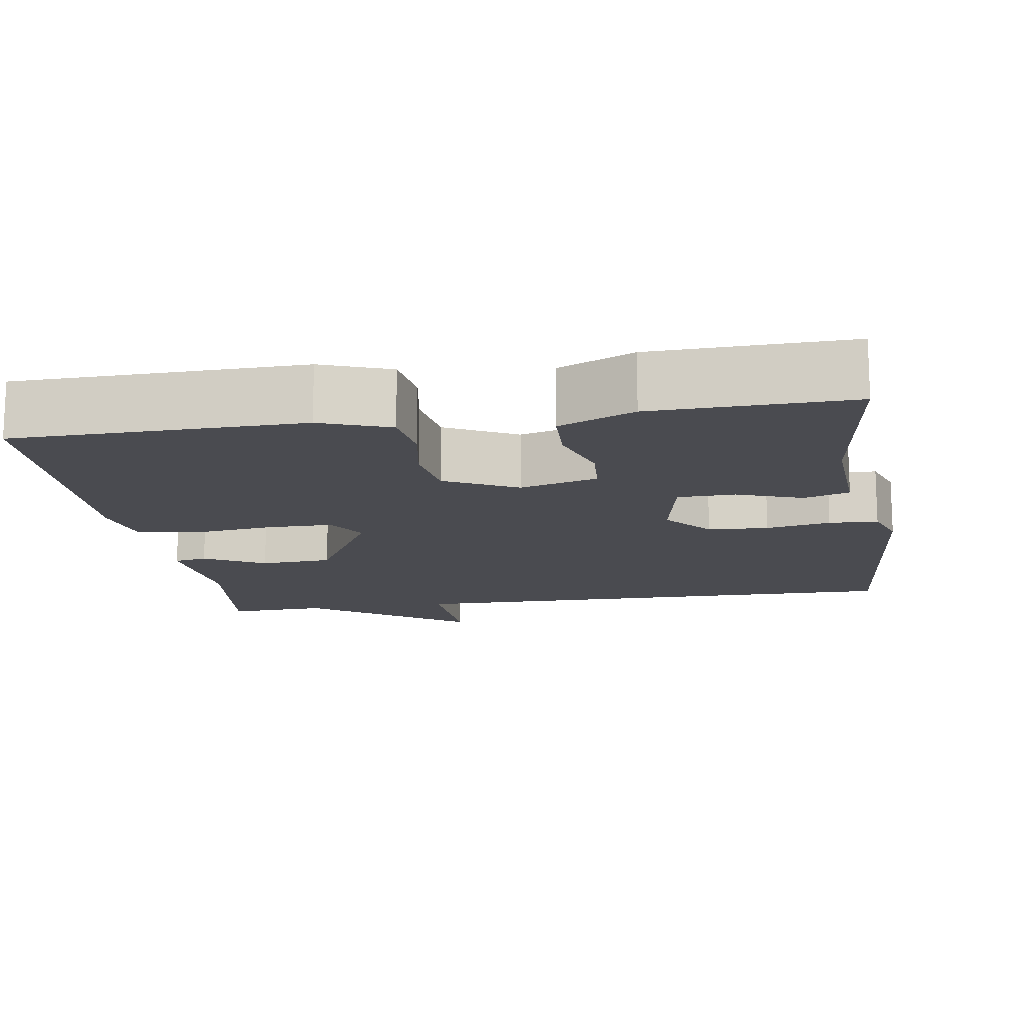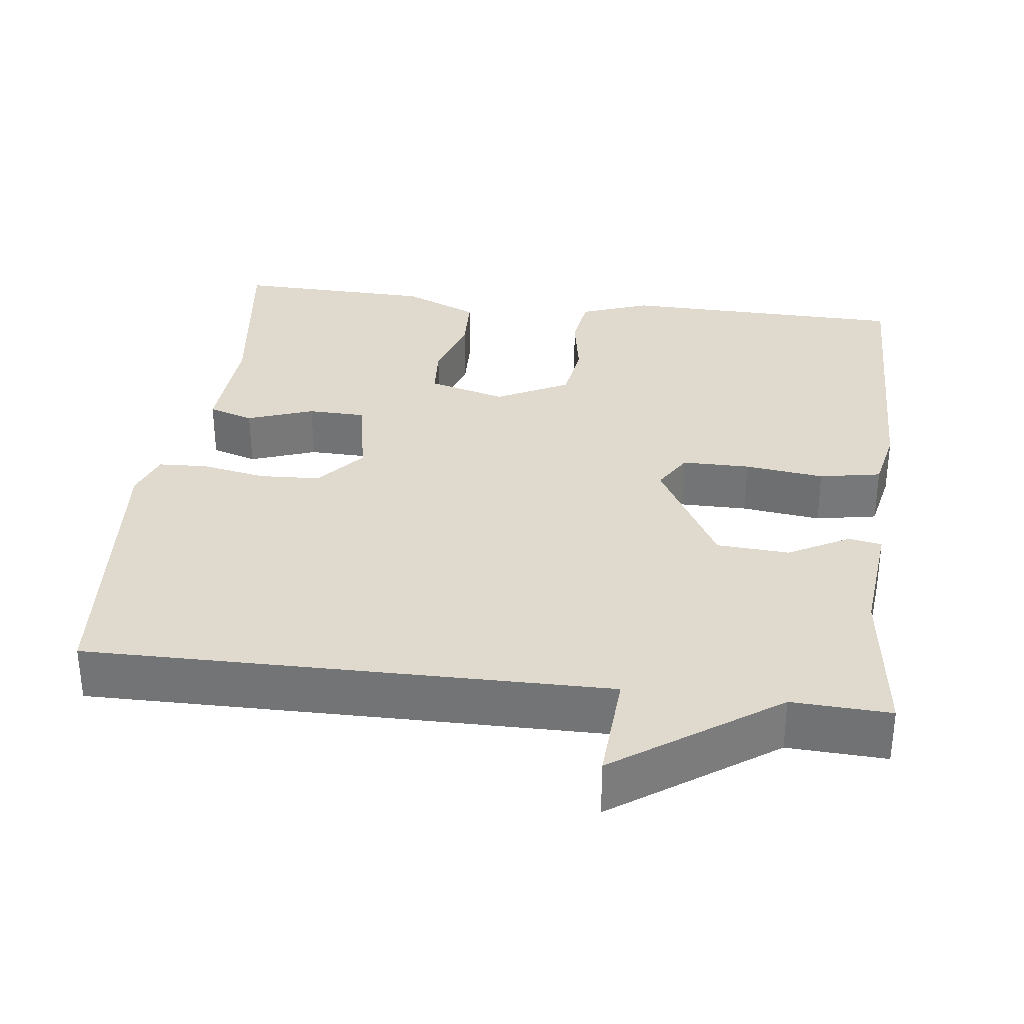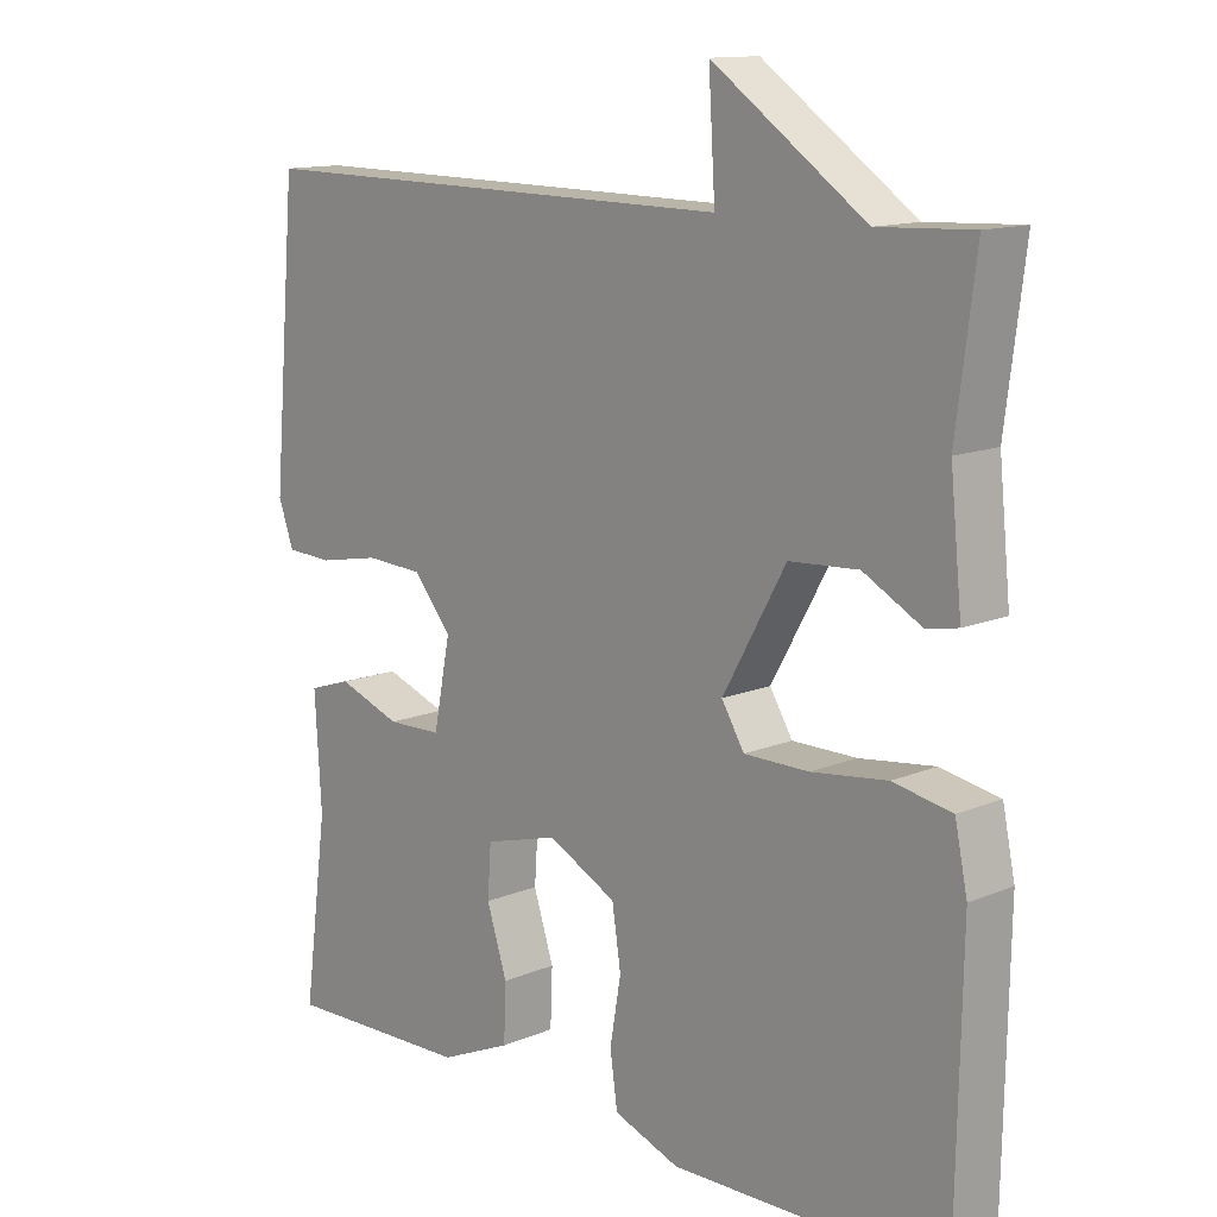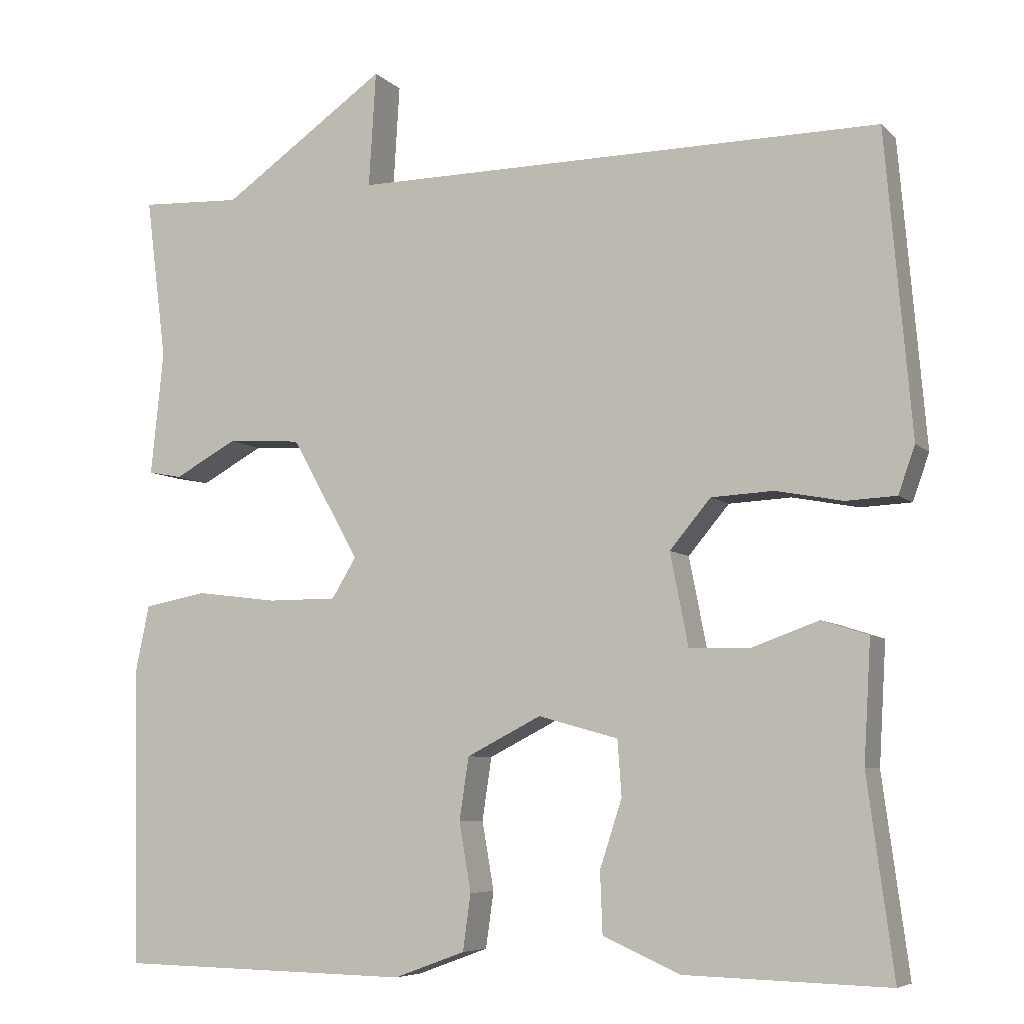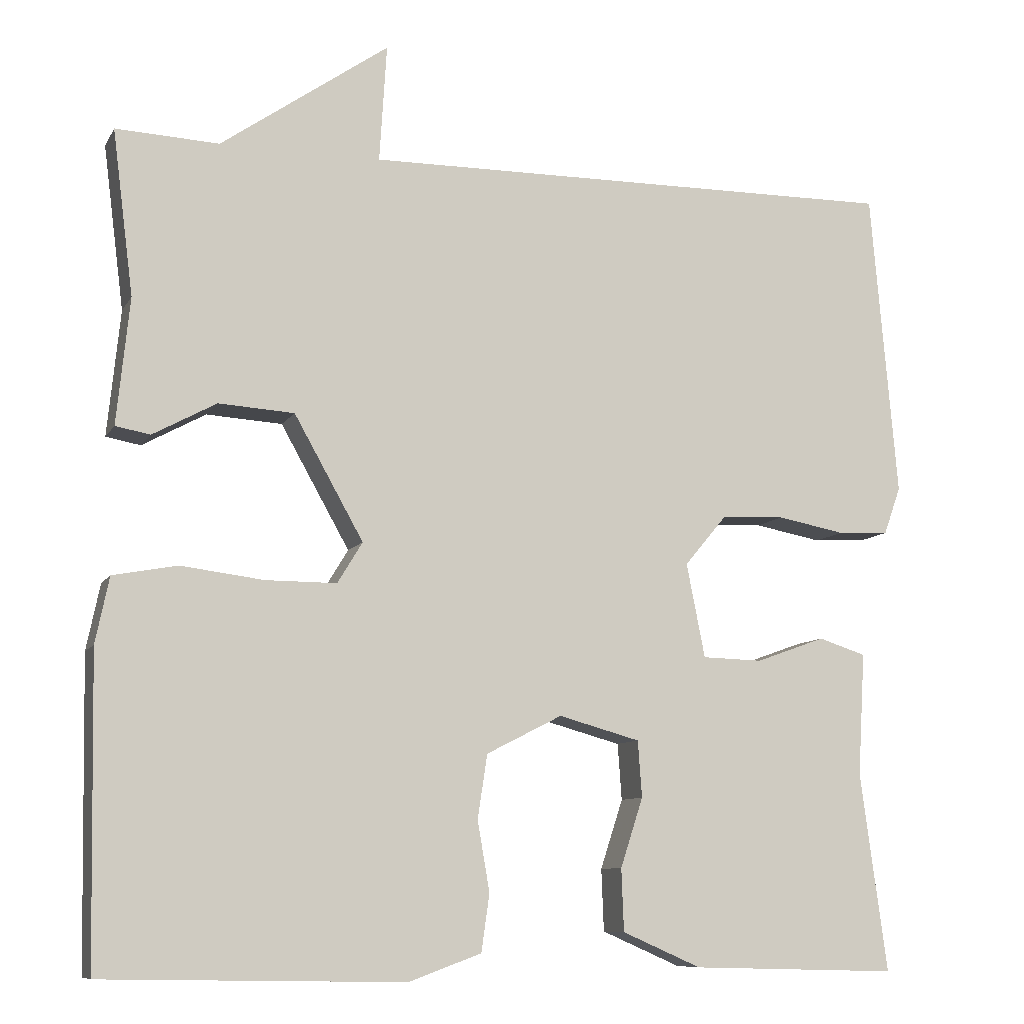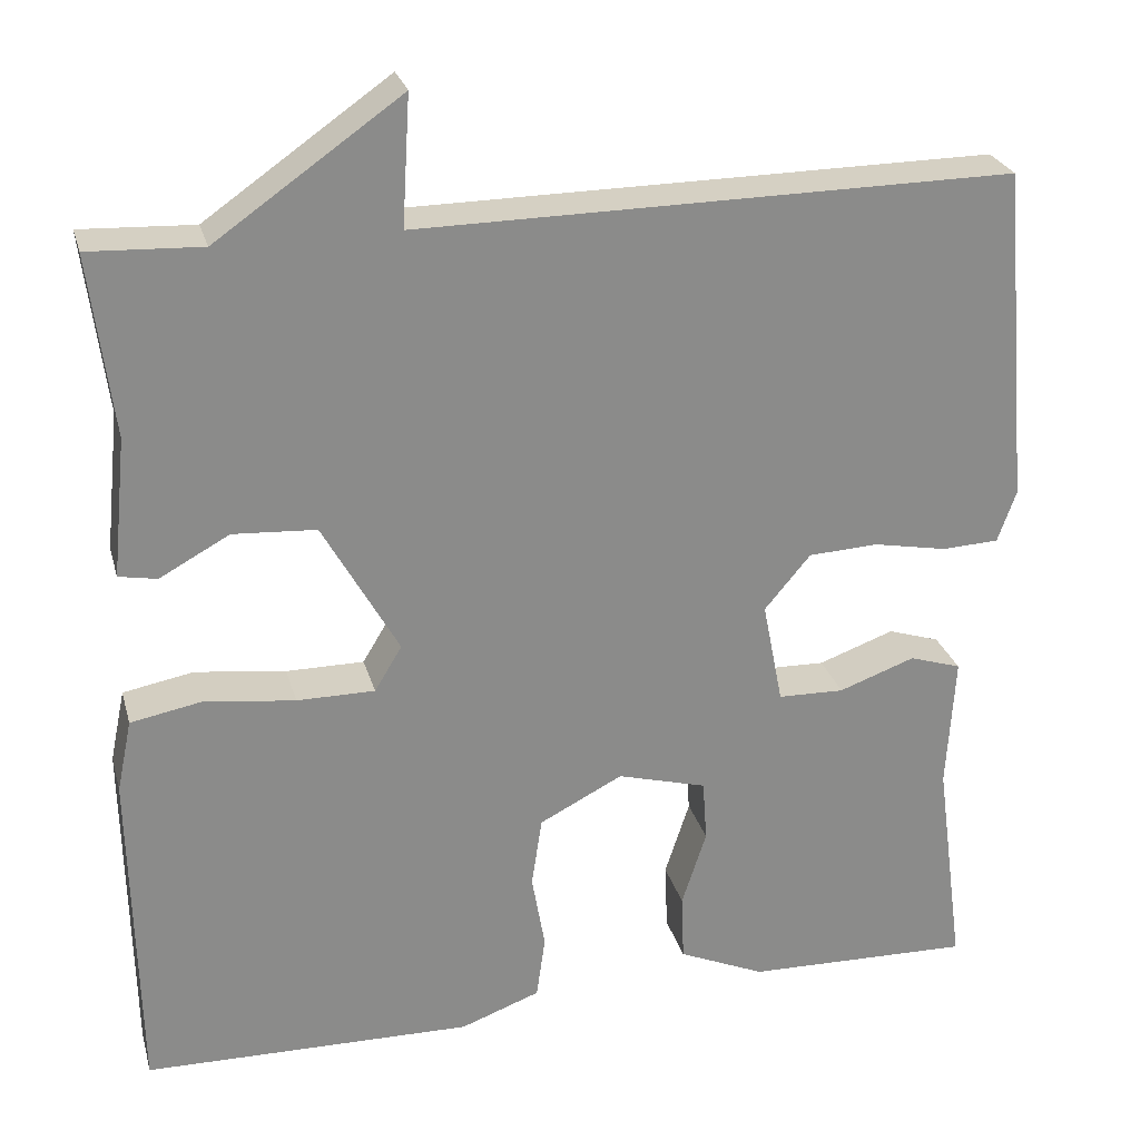
<metadata>
{"format":"obj","ext":"obj","renderer":"f3d","projection":"perspective","resolution":1024,"background":"white","views":[{"elev":-14.4,"azim":-171.1,"up":"+Y"},{"elev":32.9,"azim":7.1,"up":"+Y"},{"elev":13.0,"azim":46.5,"up":"+Z"},{"elev":-6.6,"azim":-156.9,"up":"+Z"},{"elev":-9.2,"azim":161.7,"up":"+Z"},{"elev":26.3,"azim":165.4,"up":"+Z"}]}
</metadata>
<code>
v 0.5 0.07 -0.5
v 0.127 0.07 -0.507
v 0.037 0.07 -0.474
v 0.027 0.07 -0.403
v 0.042 0.07 -0.316
v 0.03 0.07 -0.237
v -0.064 0.07 -0.189
v -0.165 0.07 -0.217
v -0.17 0.07 -0.287
v -0.142 0.07 -0.373
v -0.145 0.07 -0.45
v -0.243 0.07 -0.493
v -0.5 0.07 -0.5
v -0.467 0.07 -0.253
v -0.476 0.07 -0.101
v -0.417 0.07 -0.082
v -0.331 0.07 -0.113
v -0.256 0.07 -0.111
v -0.233 0.07 0.006
v -0.285 0.07 0.068
v -0.364 0.07 0.072
v -0.448 0.07 0.056
v -0.512 0.07 0.059
v -0.533 0.07 0.118
v -0.5 0.07 0.5
v 0.172 0.07 0.494
v 0.163 0.07 0.64
v 0.372 0.07 0.494
v 0.5 0.07 0.5
v 0.474 0.07 0.295
v 0.49 0.07 0.138
v 0.447 0.07 0.13
v 0.368 0.07 0.173
v 0.274 0.07 0.167
v 0.188 0.07 0.014
v 0.219 0.07 -0.037
v 0.307 0.07 -0.037
v 0.41 0.07 -0.024
v 0.49 0.07 -0.039
v 0.507 0.07 -0.121
v 0.5 0 -0.5
v 0.127 0 -0.507
v 0.037 0 -0.474
v 0.027 0 -0.403
v 0.042 0 -0.316
v 0.03 0 -0.237
v -0.064 0 -0.189
v -0.165 0 -0.217
v -0.17 0 -0.287
v -0.142 0 -0.373
v -0.145 0 -0.45
v -0.243 0 -0.493
v -0.5 0 -0.5
v -0.467 0 -0.253
v -0.476 0 -0.101
v -0.417 0 -0.082
v -0.331 0 -0.113
v -0.256 0 -0.111
v -0.233 0 0.006
v -0.285 0 0.068
v -0.364 0 0.072
v -0.448 0 0.056
v -0.512 0 0.059
v -0.533 0 0.118
v -0.5 0 0.5
v 0.172 0 0.494
v 0.163 0 0.64
v 0.372 0 0.494
v 0.5 0 0.5
v 0.474 0 0.295
v 0.49 0 0.138
v 0.447 0 0.13
v 0.368 0 0.173
v 0.274 0 0.167
v 0.188 0 0.014
v 0.219 0 -0.037
v 0.307 0 -0.037
v 0.41 0 -0.024
v 0.49 0 -0.039
v 0.507 0 -0.121
f 3 4 5
f 2 3 5
f 1 2 5
f 40 1 5
f 39 40 5
f 38 39 5
f 37 38 5
f 36 37 5 6
f 35 36 6 7
f 34 35 7 8
f 30 31 32 33
f 30 33 34
f 29 30 34
f 28 29 34
f 26 27 28 34
f 24 25 26
f 23 24 26
f 22 23 26
f 21 22 26
f 20 21 26 34
f 19 20 34
f 18 19 34 8
f 14 15 16 17
f 14 17 18
f 13 14 18
f 12 13 18
f 11 12 18
f 10 11 18
f 9 10 18
f 8 9 18
f 45 44 43
f 45 43 42
f 45 42 41
f 45 41 80
f 45 80 79
f 45 79 78
f 45 78 77
f 46 45 77 76
f 47 46 76 75
f 48 47 75 74
f 73 72 71 70
f 74 73 70
f 74 70 69
f 74 69 68
f 74 68 67 66
f 66 65 64
f 66 64 63
f 66 63 62
f 66 62 61
f 74 66 61 60
f 74 60 59
f 48 74 59 58
f 57 56 55 54
f 58 57 54
f 58 54 53
f 58 53 52
f 58 52 51
f 58 51 50
f 58 50 49
f 58 49 48
f 1 41 42 2
f 2 42 43 3
f 3 43 44 4
f 4 44 45 5
f 5 45 46 6
f 6 46 47 7
f 7 47 48 8
f 8 48 49 9
f 9 49 50 10
f 10 50 51 11
f 11 51 52 12
f 12 52 53 13
f 13 53 54 14
f 14 54 55 15
f 15 55 56 16
f 16 56 57 17
f 17 57 58 18
f 18 58 59 19
f 19 59 60 20
f 20 60 61 21
f 21 61 62 22
f 22 62 63 23
f 23 63 64 24
f 24 64 65 25
f 25 65 66 26
f 26 66 67 27
f 27 67 68 28
f 28 68 69 29
f 29 69 70 30
f 30 70 71 31
f 31 71 72 32
f 32 72 73 33
f 33 73 74 34
f 34 74 75 35
f 35 75 76 36
f 36 76 77 37
f 37 77 78 38
f 38 78 79 39
f 39 79 80 40
f 40 80 41 1

</code>
